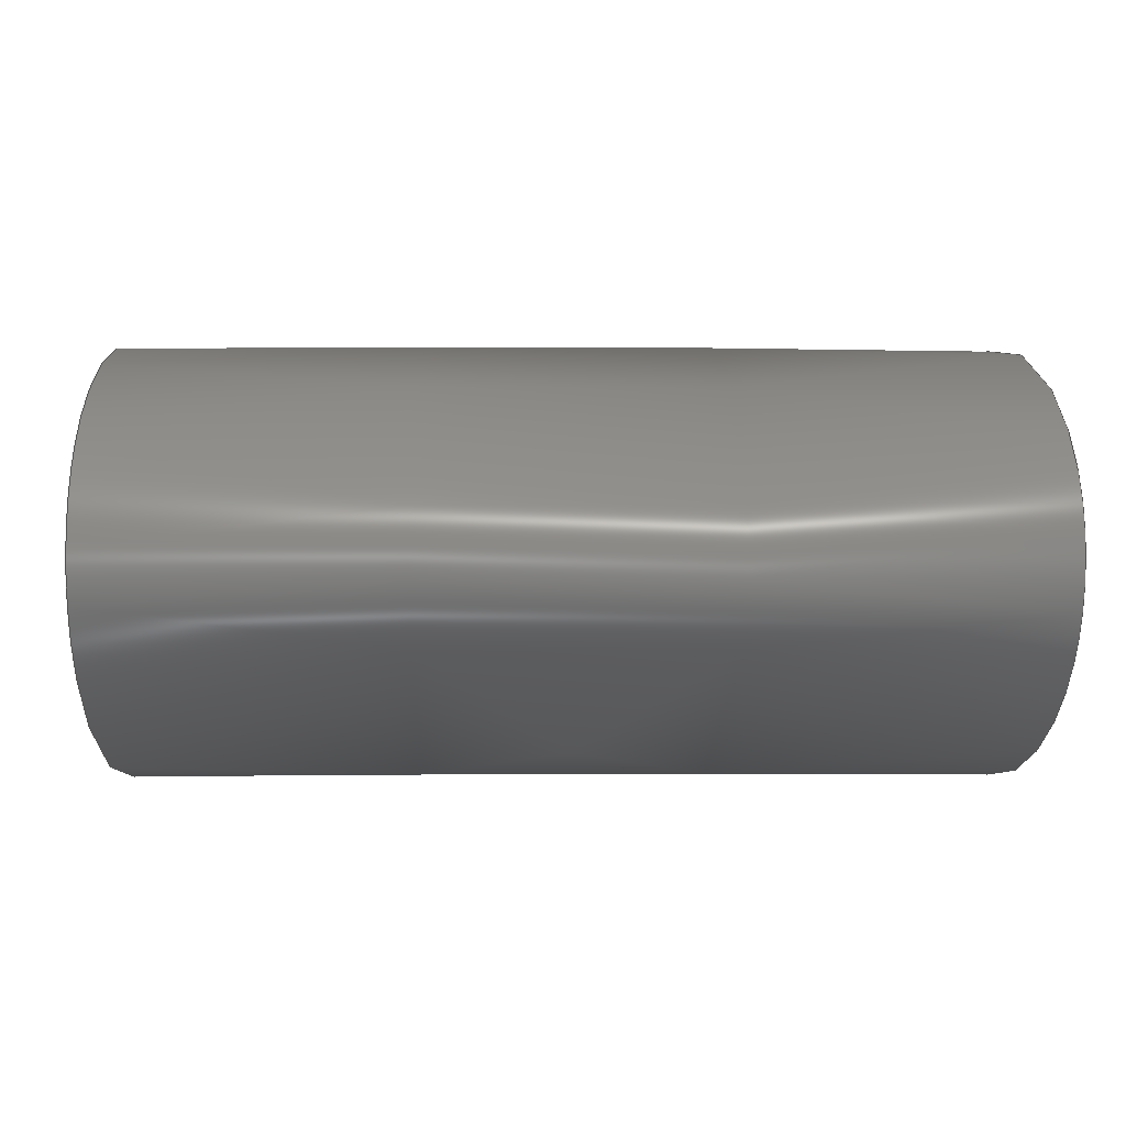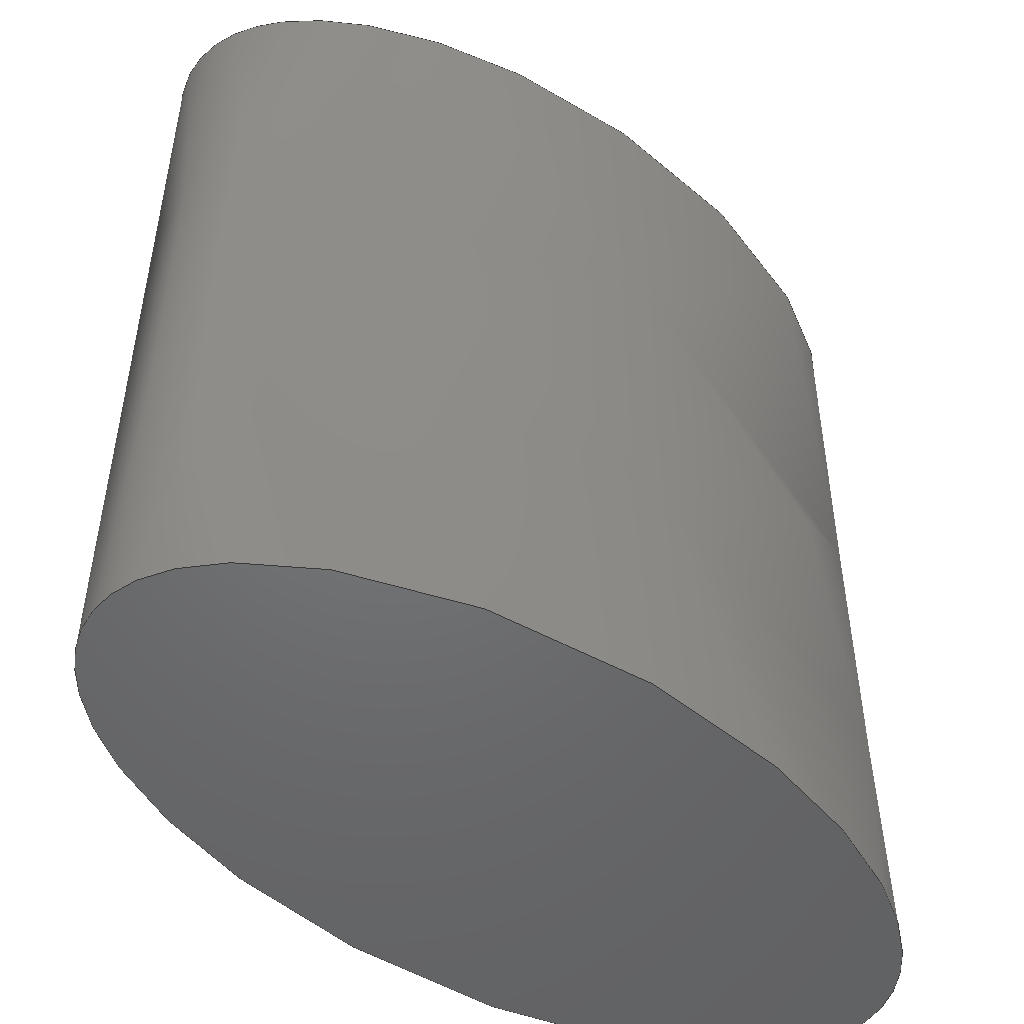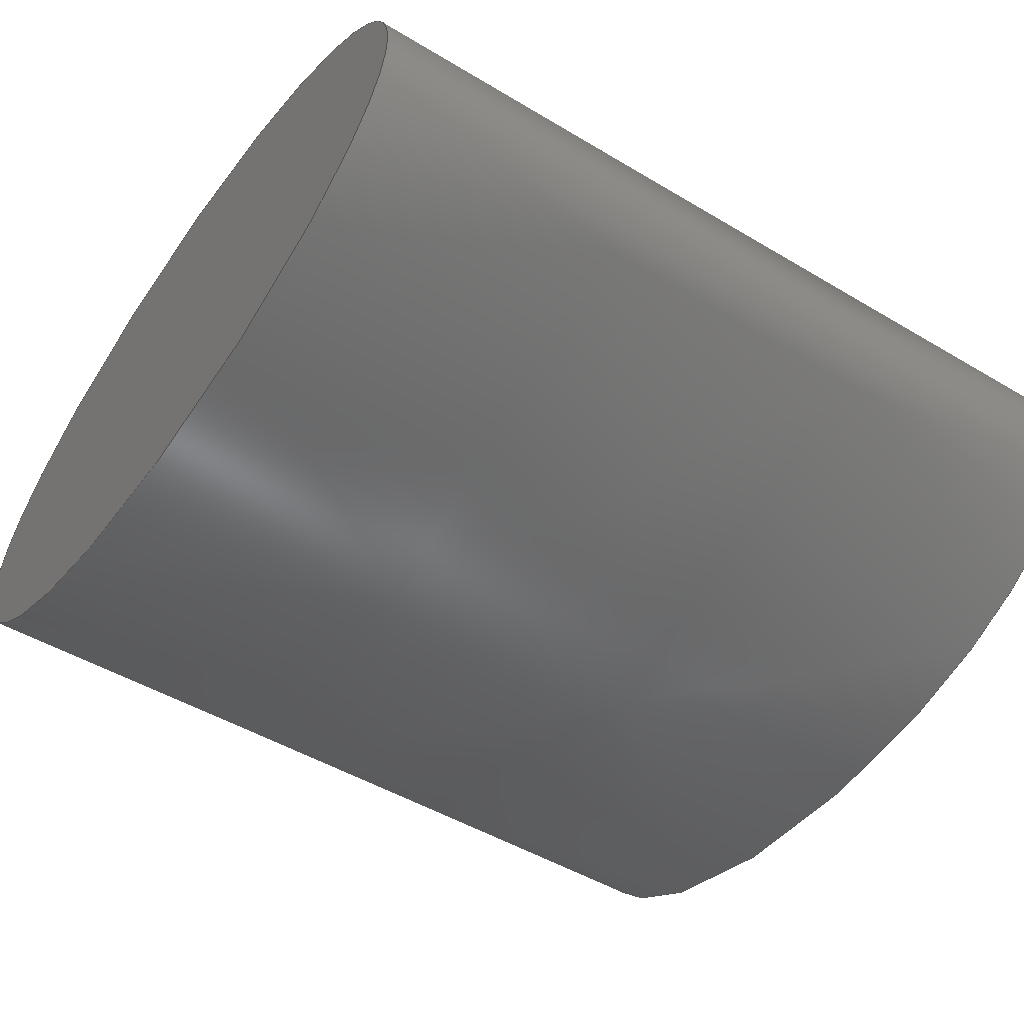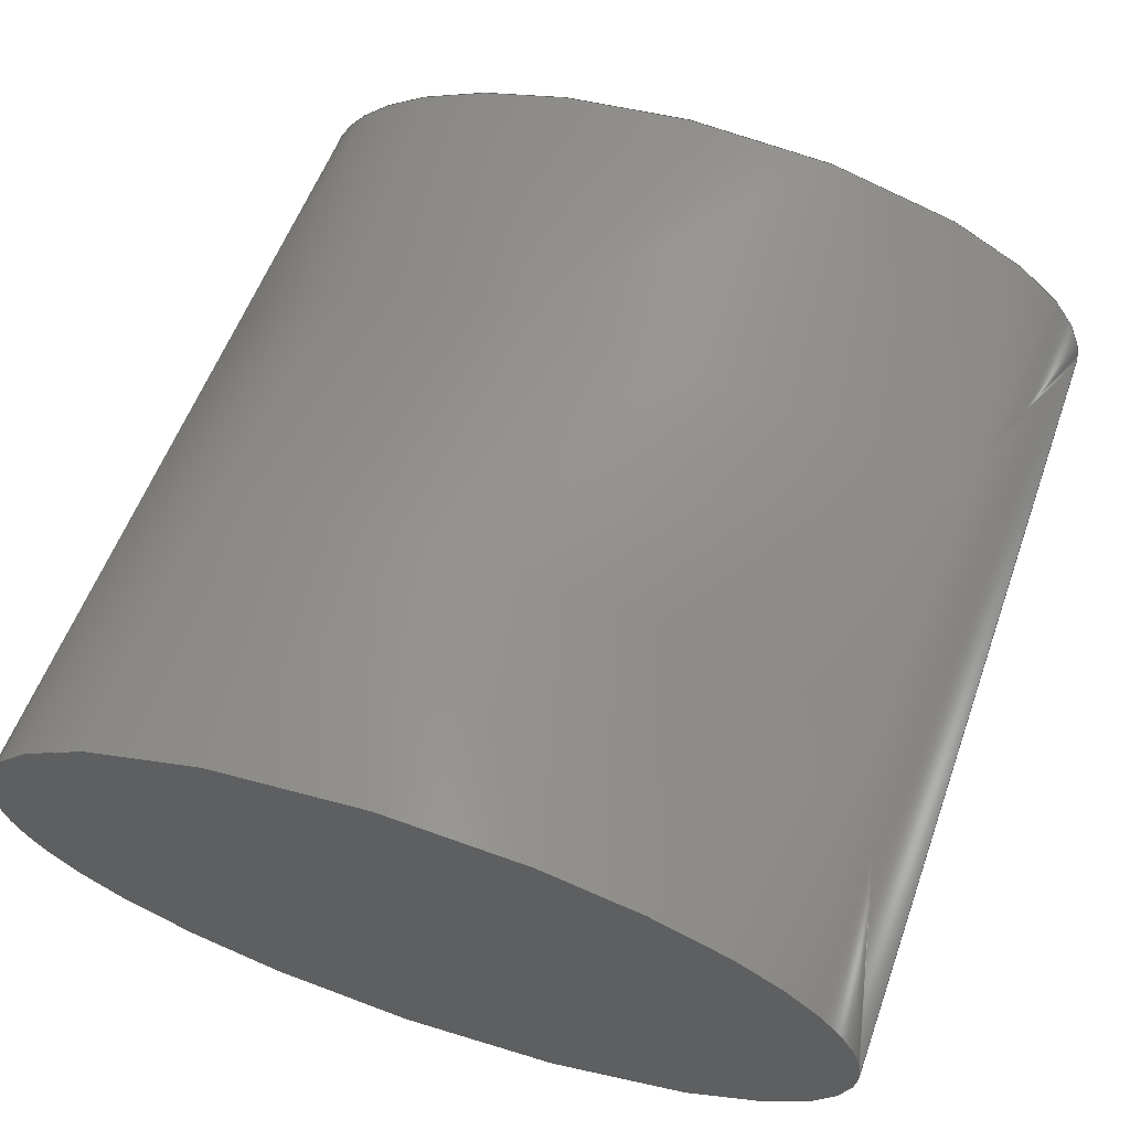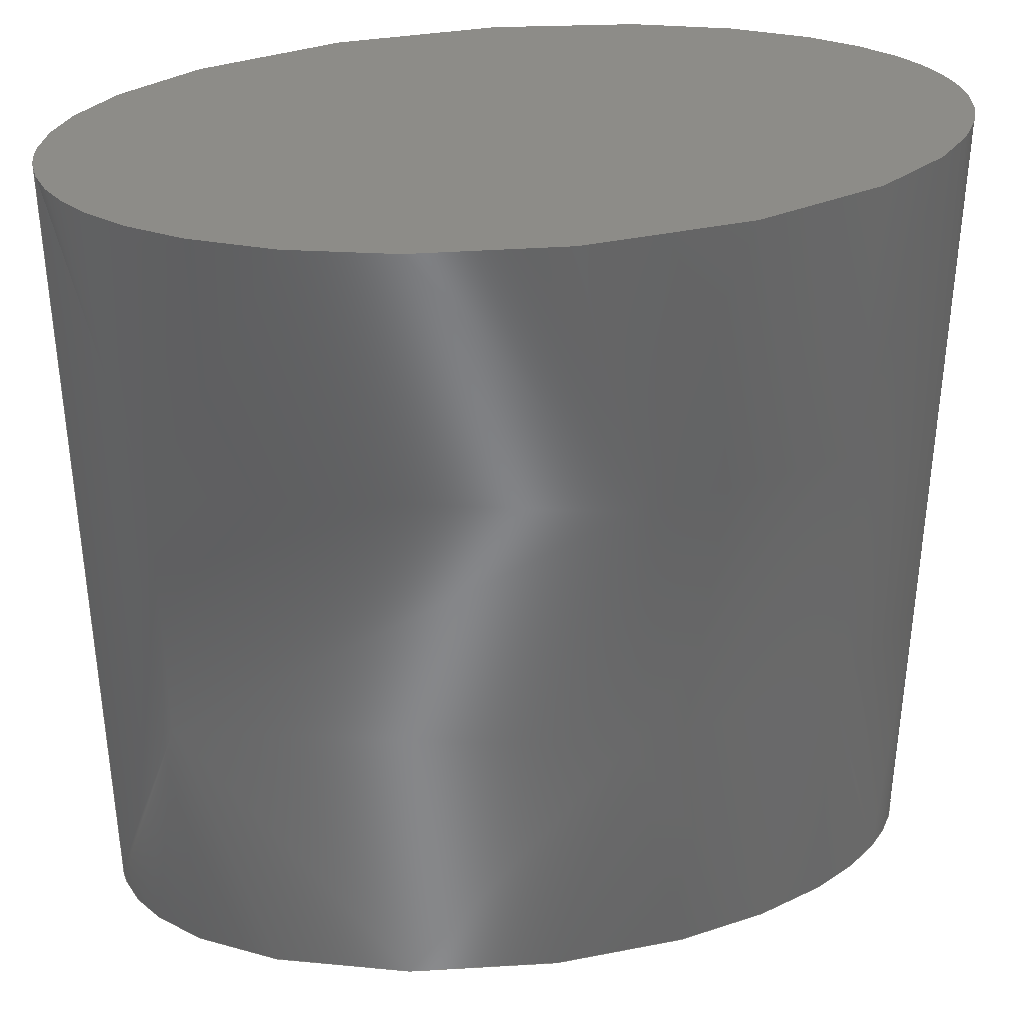
<metadata>
{"format":"step","ext":"stp","renderer":"f3d","projection":"perspective","resolution":1024,"background":"white","views":[{"elev":-1.0,"azim":-91.8,"up":"+Y"},{"elev":-49.3,"azim":-38.7,"up":"+Z"},{"elev":-48.0,"azim":-123.9,"up":"+Y"},{"elev":56.1,"azim":19.5,"up":"+Y"},{"elev":36.2,"azim":171.4,"up":"+Z"}]}
</metadata>
<code>
ISO-10303-21;
DATA;
#1=CARTESIAN_POINT('POINT1',(1,0,-1));
#2=VERTEX_POINT('VERTEX1',#1);
#3=CARTESIAN_POINT('POS1',(0,-2.776e-17,-1));
#4=DIRECTION('DIR1',(0,0,-1));
#5=DIRECTION('DIR2',(-1,-5.214e-17,0));
#6=AXIS2_PLACEMENT_3D('AXIS1',#3,#4,#5);
#7=ELLIPSE('ELLIPSE1',#6,1,0.5);
#8=EDGE_CURVE('EDGE1',#2,#2,#7,.T.);
#9=ORIENTED_EDGE('COEDGE1',*,*,#8,.T.);
#10=EDGE_LOOP('NONE',(#9));
#11=FACE_BOUND('LOOP1',#10,.T.);
#12=CARTESIAN_POINT('POS2',(1,-0.5,-1));
#13=DIRECTION('DIR3',(0,0,-1));
#14=DIRECTION('DIR4',(1,0,0));
#15=AXIS2_PLACEMENT_3D('AXIS2',#12,#13,#14);
#16=PLANE('PLANE1',#15);
#17=ADVANCED_FACE('FACE1',(#11),#16,.T.);
#18=CARTESIAN_POINT('POINT2',(1,0,1));
#19=VERTEX_POINT('VERTEX2',#18);
#20=CARTESIAN_POINT('POS3',(0,2.776e-17,1));
#21=DIRECTION('DIR5',(0,0,1));
#22=DIRECTION('DIR6',(-1,5.214e-17,0));
#23=AXIS2_PLACEMENT_3D('AXIS3',#20,#21,#22);
#24=ELLIPSE('ELLIPSE2',#23,1,0.5);
#25=EDGE_CURVE('EDGE2',#19,#19,#24,.T.);
#26=ORIENTED_EDGE('COEDGE2',*,*,#25,.T.);
#27=EDGE_LOOP('NONE',(#26));
#28=FACE_BOUND('LOOP1',#27,.T.);
#29=CARTESIAN_POINT('POS4',(-1,-0.5,1));
#30=DIRECTION('DIR7',(0,0,1));
#31=DIRECTION('DIR8',(1,0,0));
#32=AXIS2_PLACEMENT_3D('AXIS4',#29,#30,#31);
#33=PLANE('PLANE2',#32);
#34=ADVANCED_FACE('FACE2',(#28),#33,.T.);
#35=ORIENTED_EDGE('COEDGE3',*,*,#25,.F.);
#36=CARTESIAN_POINT('POS5',(1,0,-5.551e-17));
#37=DIRECTION('DIR9',(0,0,-1));
#38=VECTOR('VEC1',#37,1);
#39=LINE('STRAIGHT1',#36,#38);
#40=EDGE_CURVE('EDGE3',#19,#2,#39,.T.);
#41=ORIENTED_EDGE('COEDGE4',*,*,#40,.T.);
#42=ORIENTED_EDGE('COEDGE5',*,*,#8,.F.);
#43=ORIENTED_EDGE('COEDGE6',*,*,#40,.F.);
#44=EDGE_LOOP('NONE',(#35,#41,#42,#43));
#45=FACE_BOUND('LOOP1',#44,.T.);
#46=B_SPLINE_SURFACE_WITH_KNOTS('SPLINE_SURF1',3,3,((#47,#48,#49,#50,#51
   ,#52,#53,#54,#55,#56,#57,#58,#59,#60),(#61,#62,#63,#64,#65,#66,#67,
   #68,#69,#70,#71,#72,#73,#74),(#75,#76,#77,#78,#79,#80,#81,#82,#83,#84
   ,#85,#86,#87,#88),(#89,#90,#91,#92,#93,#94,#95,#96,#97,#98,#99,#100,
   #101,#102)),.UNSPECIFIED.,.F.,.T.,.U.,(4,4),(4,1,1,1,1,1,1,1,1,1,1,4)
   ,(-1,1),(-2.449e-16,0.589,
   1.178,1.767,2.356,
   2.945,3.534,4.123,
   4.712,5.301,5.89,
   6.283),.UNSPECIFIED.);
#47=CARTESIAN_POINT('',(1,-1.225e-16,-1));
#48=CARTESIAN_POINT('',(1,0.09817,
   -1));
#49=CARTESIAN_POINT('',(0.8809,0.2943,
   -1));
#50=CARTESIAN_POINT('',(0.4054,0.4894,
   -1));
#51=CARTESIAN_POINT('',(-0.2067,0.5195,
   -1));
#52=CARTESIAN_POINT('',(-0.7491,0.3746,
   -1));
#53=CARTESIAN_POINT('',(-1.039,0.1033,
   -1));
#54=CARTESIAN_POINT('',(-0.9788,-0.2027,
   -1));
#55=CARTESIAN_POINT('',(-0.5886,-0.4404,
   -1));
#56=CARTESIAN_POINT('',(-5.454e-06,-0.5297,
   -1));
#57=CARTESIAN_POINT('',(0.5886,-0.4404,
   -1));
#58=CARTESIAN_POINT('',(0.9351,-0.2291,
   -1));
#59=CARTESIAN_POINT('',(1,-0.06545,
   -1));
#60=CARTESIAN_POINT('',(1,-1.225e-16,-1));
#61=CARTESIAN_POINT('',(1,-1.225e-16,
   -0.3333));
#62=CARTESIAN_POINT('',(1,0.09817,
   -0.3333));
#63=CARTESIAN_POINT('',(0.8809,0.2943,
   -0.3333));
#64=CARTESIAN_POINT('',(0.4054,0.4894,
   -0.3333));
#65=CARTESIAN_POINT('',(-0.2067,0.5195,
   -0.3333));
#66=CARTESIAN_POINT('',(-0.7491,0.3746,
   -0.3333));
#67=CARTESIAN_POINT('',(-1.039,0.1033,
   -0.3333));
#68=CARTESIAN_POINT('',(-0.9788,-0.2027,
   -0.3333));
#69=CARTESIAN_POINT('',(-0.5886,-0.4404,
   -0.3333));
#70=CARTESIAN_POINT('',(-5.454e-06,-0.5297,
   -0.3333));
#71=CARTESIAN_POINT('',(0.5886,-0.4404,
   -0.3333));
#72=CARTESIAN_POINT('',(0.9351,-0.2291,
   -0.3333));
#73=CARTESIAN_POINT('',(1,-0.06545,
   -0.3333));
#74=CARTESIAN_POINT('',(1,-1.225e-16,
   -0.3333));
#75=CARTESIAN_POINT('',(1,-1.225e-16,
   0.3333));
#76=CARTESIAN_POINT('',(1,0.09817,
   0.3333));
#77=CARTESIAN_POINT('',(0.8809,0.2943,
   0.3333));
#78=CARTESIAN_POINT('',(0.4054,0.4894,
   0.3333));
#79=CARTESIAN_POINT('',(-0.2067,0.5195,
   0.3333));
#80=CARTESIAN_POINT('',(-0.7491,0.3746,
   0.3333));
#81=CARTESIAN_POINT('',(-1.039,0.1033,
   0.3333));
#82=CARTESIAN_POINT('',(-0.9788,-0.2027,
   0.3333));
#83=CARTESIAN_POINT('',(-0.5886,-0.4404,
   0.3333));
#84=CARTESIAN_POINT('',(-5.454e-06,-0.5297,
   0.3333));
#85=CARTESIAN_POINT('',(0.5886,-0.4404,
   0.3333));
#86=CARTESIAN_POINT('',(0.9351,-0.2291,
   0.3333));
#87=CARTESIAN_POINT('',(1,-0.06545,
   0.3333));
#88=CARTESIAN_POINT('',(1,-1.225e-16,
   0.3333));
#89=CARTESIAN_POINT('',(1,-1.225e-16,1));
#90=CARTESIAN_POINT('',(1,0.09817,
   1));
#91=CARTESIAN_POINT('',(0.8809,0.2943,
   1));
#92=CARTESIAN_POINT('',(0.4054,0.4894,
   1));
#93=CARTESIAN_POINT('',(-0.2067,0.5195,
   1));
#94=CARTESIAN_POINT('',(-0.7491,0.3746,
   1));
#95=CARTESIAN_POINT('',(-1.039,0.1033,
   1));
#96=CARTESIAN_POINT('',(-0.9788,-0.2027,
   1));
#97=CARTESIAN_POINT('',(-0.5886,-0.4404,
   1));
#98=CARTESIAN_POINT('',(-5.454e-06,-0.5297,
   1));
#99=CARTESIAN_POINT('',(0.5886,-0.4404,
   1));
#100=CARTESIAN_POINT('',(0.9351,-0.2291,
   1));
#101=CARTESIAN_POINT('',(1,-0.06545,
   1));
#102=CARTESIAN_POINT('',(1,-1.225e-16,1));
#103=ADVANCED_FACE('FACE3',(#45),#46,.T.);
#104=CLOSED_SHELL('SHELL1',(#17,#34,#103));
#105=MANIFOLD_SOLID_BREP('LUMP1',#104);
#106=ADVANCED_BREP_SHAPE_REPRESENTATION('BODY0',(#105),#107);
#107=(GEOMETRIC_REPRESENTATION_CONTEXT(3) 
   GLOBAL_UNCERTAINTY_ASSIGNED_CONTEXT((#108)) 
   GLOBAL_UNIT_ASSIGNED_CONTEXT((#109,#110,#111)) REPRESENTATION_CONTEXT
   ('',''));
#108=UNCERTAINTY_MEASURE_WITH_UNIT(LENGTH_MEASURE(1e-06),#109,'','');
#109=(LENGTH_UNIT() NAMED_UNIT(*) SI_UNIT(.MILLI.,.METRE.));
#110=(NAMED_UNIT(*) PLANE_ANGLE_UNIT() SI_UNIT($,.RADIAN.));
#111=(NAMED_UNIT(*) SI_UNIT($,.STERADIAN.) SOLID_ANGLE_UNIT());
#112=APPLICATION_CONTEXT(
   'CONFIGURATION CONTROLLED 3D DESIGNS OF MECHANICAL PARTS AND 
ASSEMBLIES');
#113=APPLICATION_PROTOCOL_DEFINITION('INTERNATIONAL STANDARD',
   'config_control_design',1994,#112);
#114=MECHANICAL_CONTEXT('MECHANICAL_CONTEXT_NAME',#112,'mechanical');
#115=PRODUCT('PRODUCT_ID_1','PRODUCT_NAME_1','PRODUCT_DESCRIPTION',(#114
   ));
#116=PRODUCT_RELATED_PRODUCT_CATEGORY('detail',
   'PRODUCT_RELATED_PRODUCT_CATEGORY_DESCRIPTION',(#115));
#117=PERSON_AND_ORGANIZATION_ROLE('design_owner');
#118=CC_DESIGN_PERSON_AND_ORGANIZATION_ASSIGNMENT(#121,#117,(#115));
#119=PERSON('ID_1','PERSON_LAST_NAME','PERSON_FIRST_NAME',$,$,$);
#120=ORGANIZATION('ORGANIZATION_ID','ORGANIZATION_NAME',
   'ORGANIZATION_DESCRIPTION');
#121=PERSON_AND_ORGANIZATION(#119,#120);
#122=PRODUCT_DEFINITION_FORMATION_WITH_SPECIFIED_SOURCE(
   'PRODUCT_DEFINITION_FORMATION_ID',
   'PRODUCT_DEFINITION_FORMATION_DESCRIPTION',#115,.NOT_KNOWN.);
#123=PERSON_AND_ORGANIZATION_ROLE('creator');
#124=CC_DESIGN_PERSON_AND_ORGANIZATION_ASSIGNMENT(#127,#123,(#122));
#125=PERSON('ID_2','PERSON_LAST_NAME','PERSON_FIRST_NAME',$,$,$);
#126=ORGANIZATION('ORGANIZATION_ID','ORGANIZATION_NAME',
   'ORGANIZATION_DESCRIPTION');
#127=PERSON_AND_ORGANIZATION(#125,#126);
#128=PERSON_AND_ORGANIZATION_ROLE('part_supplier');
#129=CC_DESIGN_PERSON_AND_ORGANIZATION_ASSIGNMENT(#132,#128,(#122));
#130=PERSON('ID_3','PERSON_LAST_NAME','PERSON_FIRST_NAME',$,$,$);
#131=ORGANIZATION('ORGANIZATION_ID','ORGANIZATION_NAME',
   'ORGANIZATION_DESCRIPTION');
#132=PERSON_AND_ORGANIZATION(#130,#131);
#133=APPROVAL_STATUS('approved');
#134=APPROVAL(#133,'APPROVAL_LEVEL');
#135=CC_DESIGN_APPROVAL(#134,(#122));
#136=APPROVAL_ROLE('APPROVAL_ROLE');
#137=APPROVAL_PERSON_ORGANIZATION(#140,#134,#136);
#138=PERSON('ID_4','PERSON_LAST_NAME','PERSON_FIRST_NAME',$,$,$);
#139=ORGANIZATION('ORGANIZATION_ID','ORGANIZATION_NAME',
   'ORGANIZATION_DESCRIPTION');
#140=PERSON_AND_ORGANIZATION(#138,#139);
#141=APPROVAL_DATE_TIME(#145,#134);
#142=CALENDAR_DATE(1997,1,1);
#143=COORDINATED_UNIVERSAL_TIME_OFFSET(0,0,.AHEAD.);
#144=LOCAL_TIME(0,0,0,#143);
#145=DATE_AND_TIME(#142,#144);
#146=SECURITY_CLASSIFICATION_LEVEL('classified');
#147=SECURITY_CLASSIFICATION('SECURITY_CLASSIFICATION_NAME',
   'SECURITY_CLASSIFICATION_PURPOSE',#146);
#148=CC_DESIGN_SECURITY_CLASSIFICATION(#147,(#122));
#149=APPROVAL_STATUS('approved');
#150=APPROVAL(#149,'APPROVAL_LEVEL');
#151=CC_DESIGN_APPROVAL(#150,(#147));
#152=APPROVAL_ROLE('APPROVAL_ROLE');
#153=APPROVAL_PERSON_ORGANIZATION(#156,#150,#152);
#154=PERSON('ID_5','PERSON_LAST_NAME','PERSON_FIRST_NAME',$,$,$);
#155=ORGANIZATION('ORGANIZATION_ID','ORGANIZATION_NAME',
   'ORGANIZATION_DESCRIPTION');
#156=PERSON_AND_ORGANIZATION(#154,#155);
#157=APPROVAL_DATE_TIME(#161,#150);
#158=CALENDAR_DATE(1997,1,1);
#159=COORDINATED_UNIVERSAL_TIME_OFFSET(0,0,.AHEAD.);
#160=LOCAL_TIME(0,0,0,#159);
#161=DATE_AND_TIME(#158,#160);
#162=PERSON_AND_ORGANIZATION_ROLE('classification_officer');
#163=CC_DESIGN_PERSON_AND_ORGANIZATION_ASSIGNMENT(#166,#162,(#147));
#164=PERSON('ID_6','PERSON_LAST_NAME','PERSON_FIRST_NAME',$,$,$);
#165=ORGANIZATION('ORGANIZATION_ID','ORGANIZATION_NAME',
   'ORGANIZATION_DESCRIPTION');
#166=PERSON_AND_ORGANIZATION(#164,#165);
#167=DATE_TIME_ROLE('classification_date');
#168=CC_DESIGN_DATE_AND_TIME_ASSIGNMENT(#172,#167,(#147));
#169=CALENDAR_DATE(1997,1,1);
#170=COORDINATED_UNIVERSAL_TIME_OFFSET(0,0,.AHEAD.);
#171=LOCAL_TIME(0,0,0,#170);
#172=DATE_AND_TIME(#169,#171);
#173=DESIGN_CONTEXT('DESIGN_CONTEXT_NAME',#112,'design');
#174=PRODUCT_DEFINITION('PRODUCT_DEFINITION_ID',
   'PRODUCT_DEFINITION_DESCRIPTION',#122,#173);
#175=PERSON_AND_ORGANIZATION_ROLE('creator');
#176=CC_DESIGN_PERSON_AND_ORGANIZATION_ASSIGNMENT(#179,#175,(#174));
#177=PERSON('ID_7','PERSON_LAST_NAME','PERSON_FIRST_NAME',$,$,$);
#178=ORGANIZATION('ORGANIZATION_ID','ORGANIZATION_NAME',
   'ORGANIZATION_DESCRIPTION');
#179=PERSON_AND_ORGANIZATION(#177,#178);
#180=DATE_TIME_ROLE('creation_date');
#181=CC_DESIGN_DATE_AND_TIME_ASSIGNMENT(#185,#180,(#174));
#182=CALENDAR_DATE(1997,1,1);
#183=COORDINATED_UNIVERSAL_TIME_OFFSET(0,0,.AHEAD.);
#184=LOCAL_TIME(0,0,0,#183);
#185=DATE_AND_TIME(#182,#184);
#186=APPROVAL_STATUS('approved');
#187=APPROVAL(#186,'APPROVAL_LEVEL');
#188=CC_DESIGN_APPROVAL(#187,(#174));
#189=APPROVAL_ROLE('APPROVAL_ROLE');
#190=APPROVAL_PERSON_ORGANIZATION(#193,#187,#189);
#191=PERSON('ID_8','PERSON_LAST_NAME','PERSON_FIRST_NAME',$,$,$);
#192=ORGANIZATION('ORGANIZATION_ID','ORGANIZATION_NAME',
   'ORGANIZATION_DESCRIPTION');
#193=PERSON_AND_ORGANIZATION(#191,#192);
#194=APPROVAL_DATE_TIME(#198,#187);
#195=CALENDAR_DATE(1997,1,1);
#196=COORDINATED_UNIVERSAL_TIME_OFFSET(0,0,.AHEAD.);
#197=LOCAL_TIME(0,0,0,#196);
#198=DATE_AND_TIME(#195,#197);
#199=PRODUCT_DEFINITION_SHAPE('PRODUCT_DEFINITION_SHAPE_NAME',
   'PRODUCT_DEFINITION_SHAPE_DESCRIPTION',#174);
#200=SHAPE_DEFINITION_REPRESENTATION(#199,#106);
ENDSEC;
END-ISO-10303-21;
                
                  
               
                   
                    
     
                

</code>
